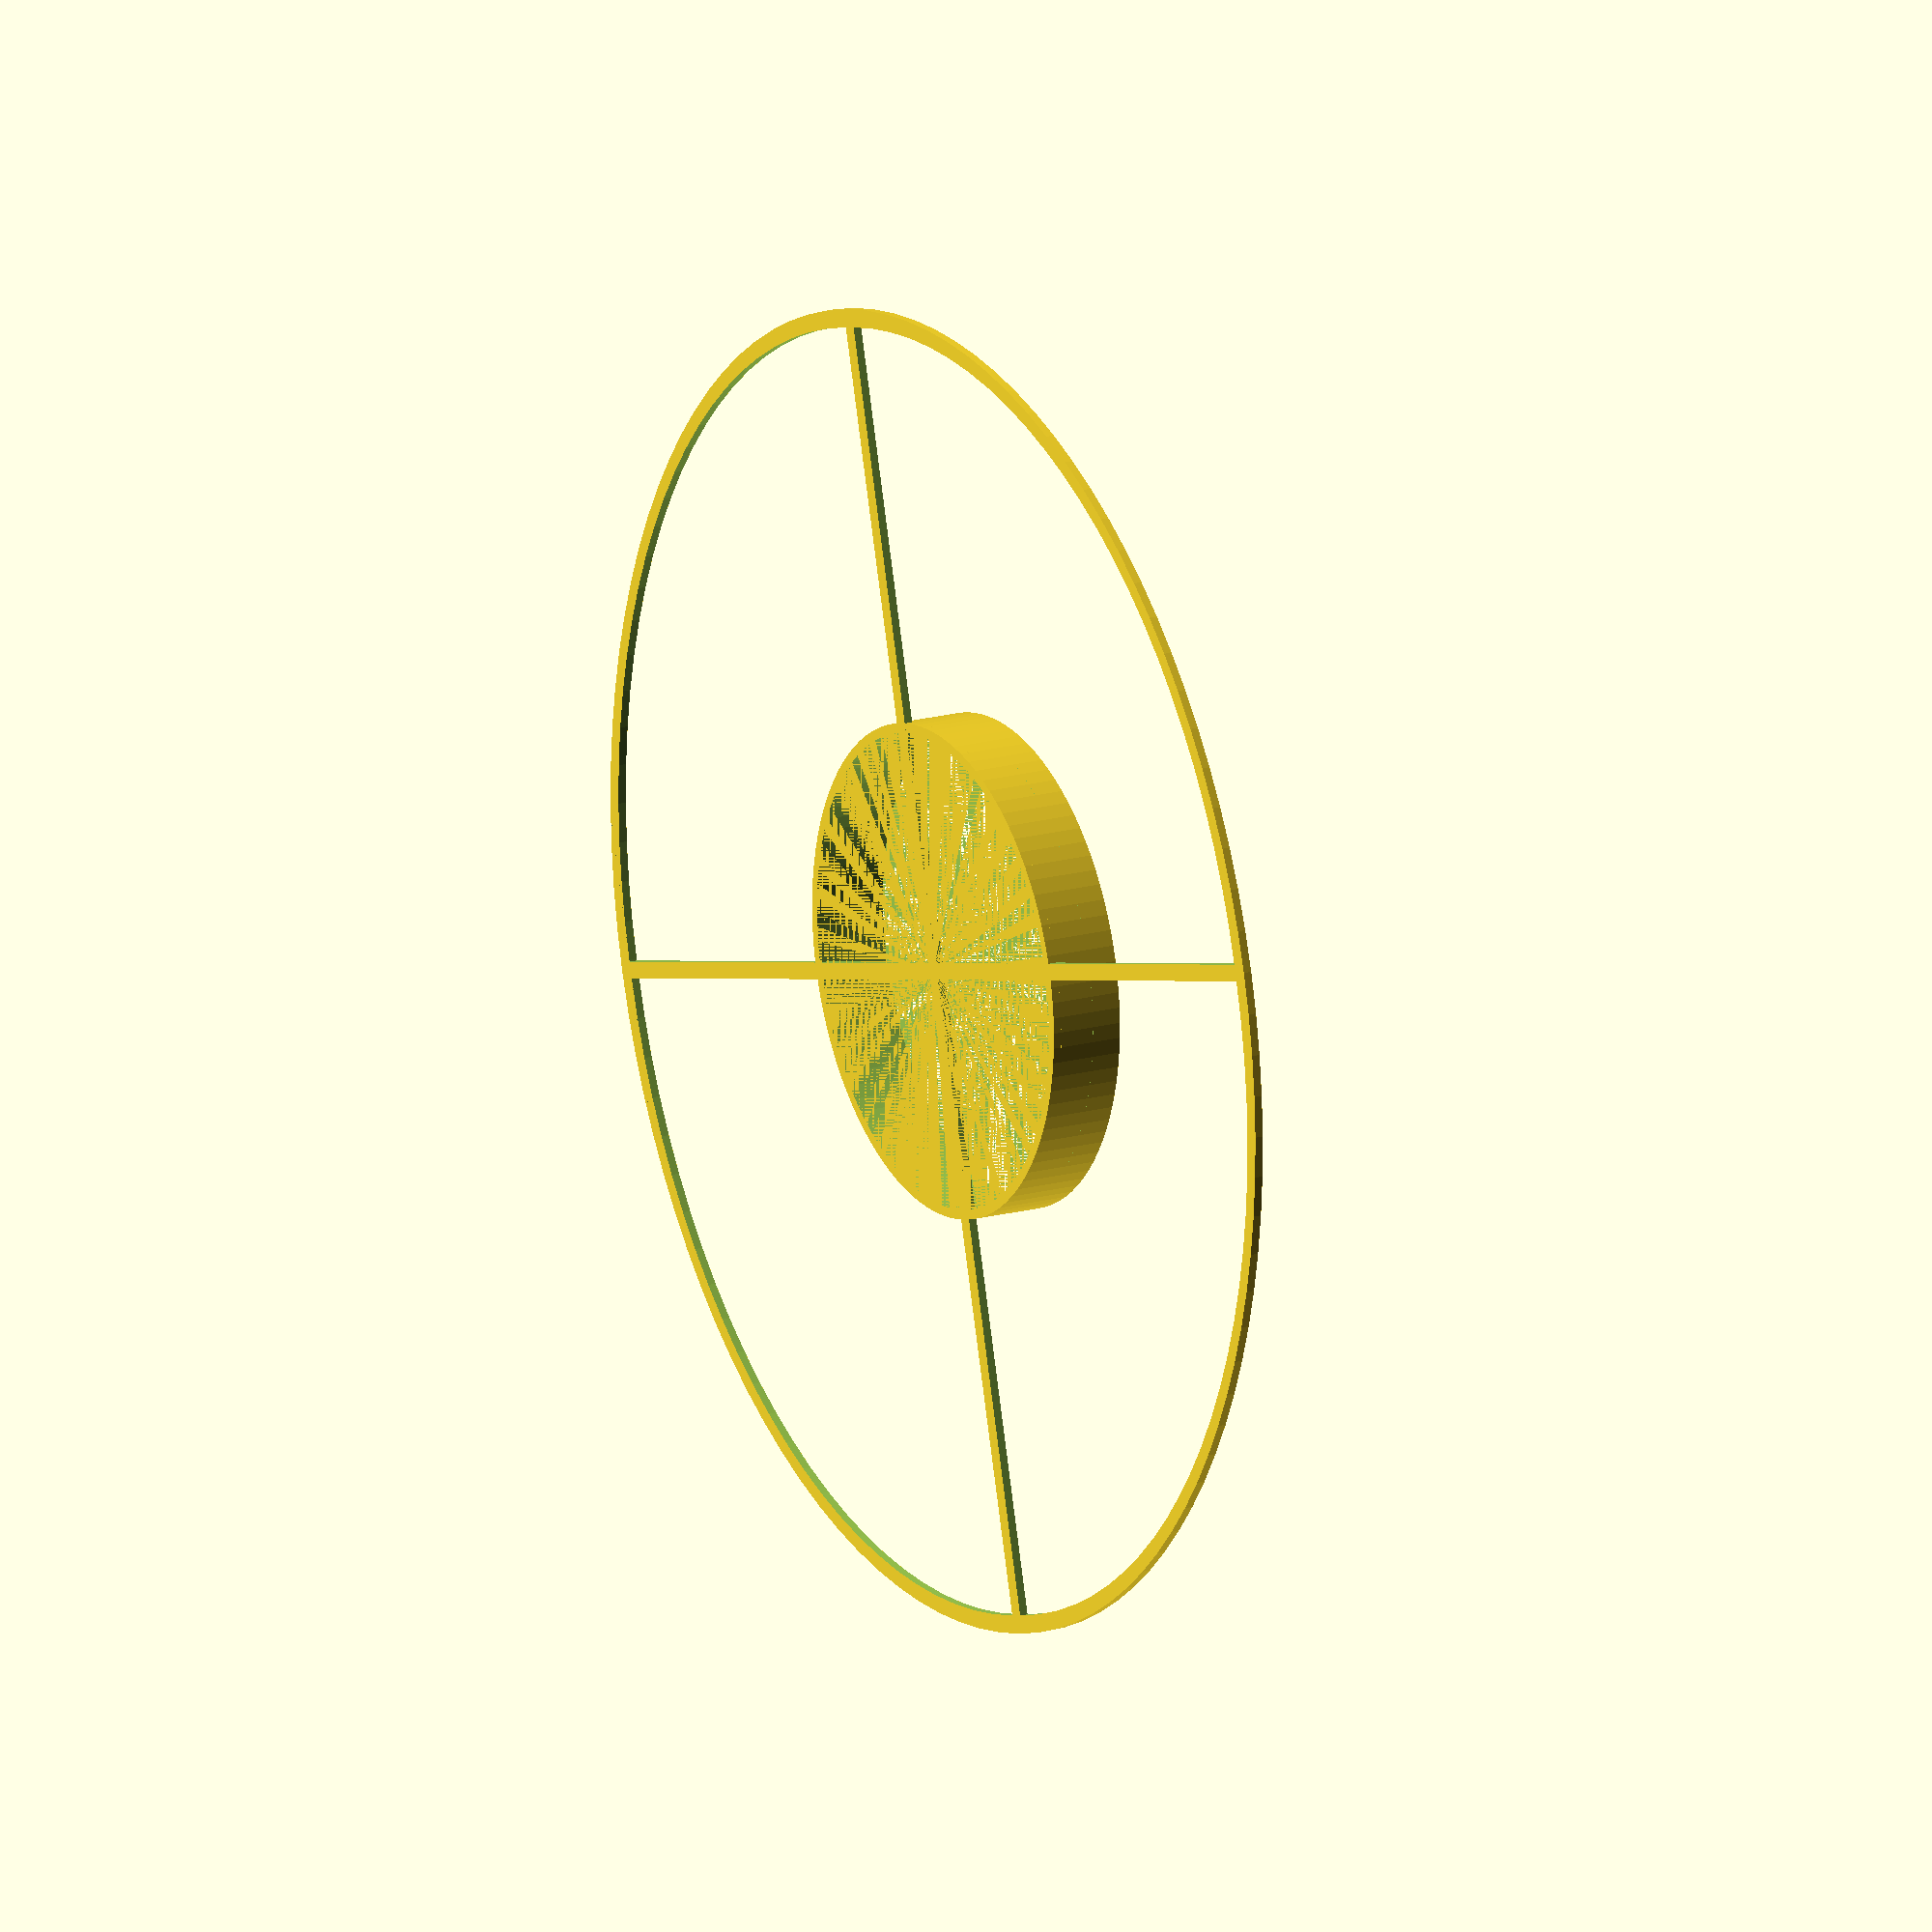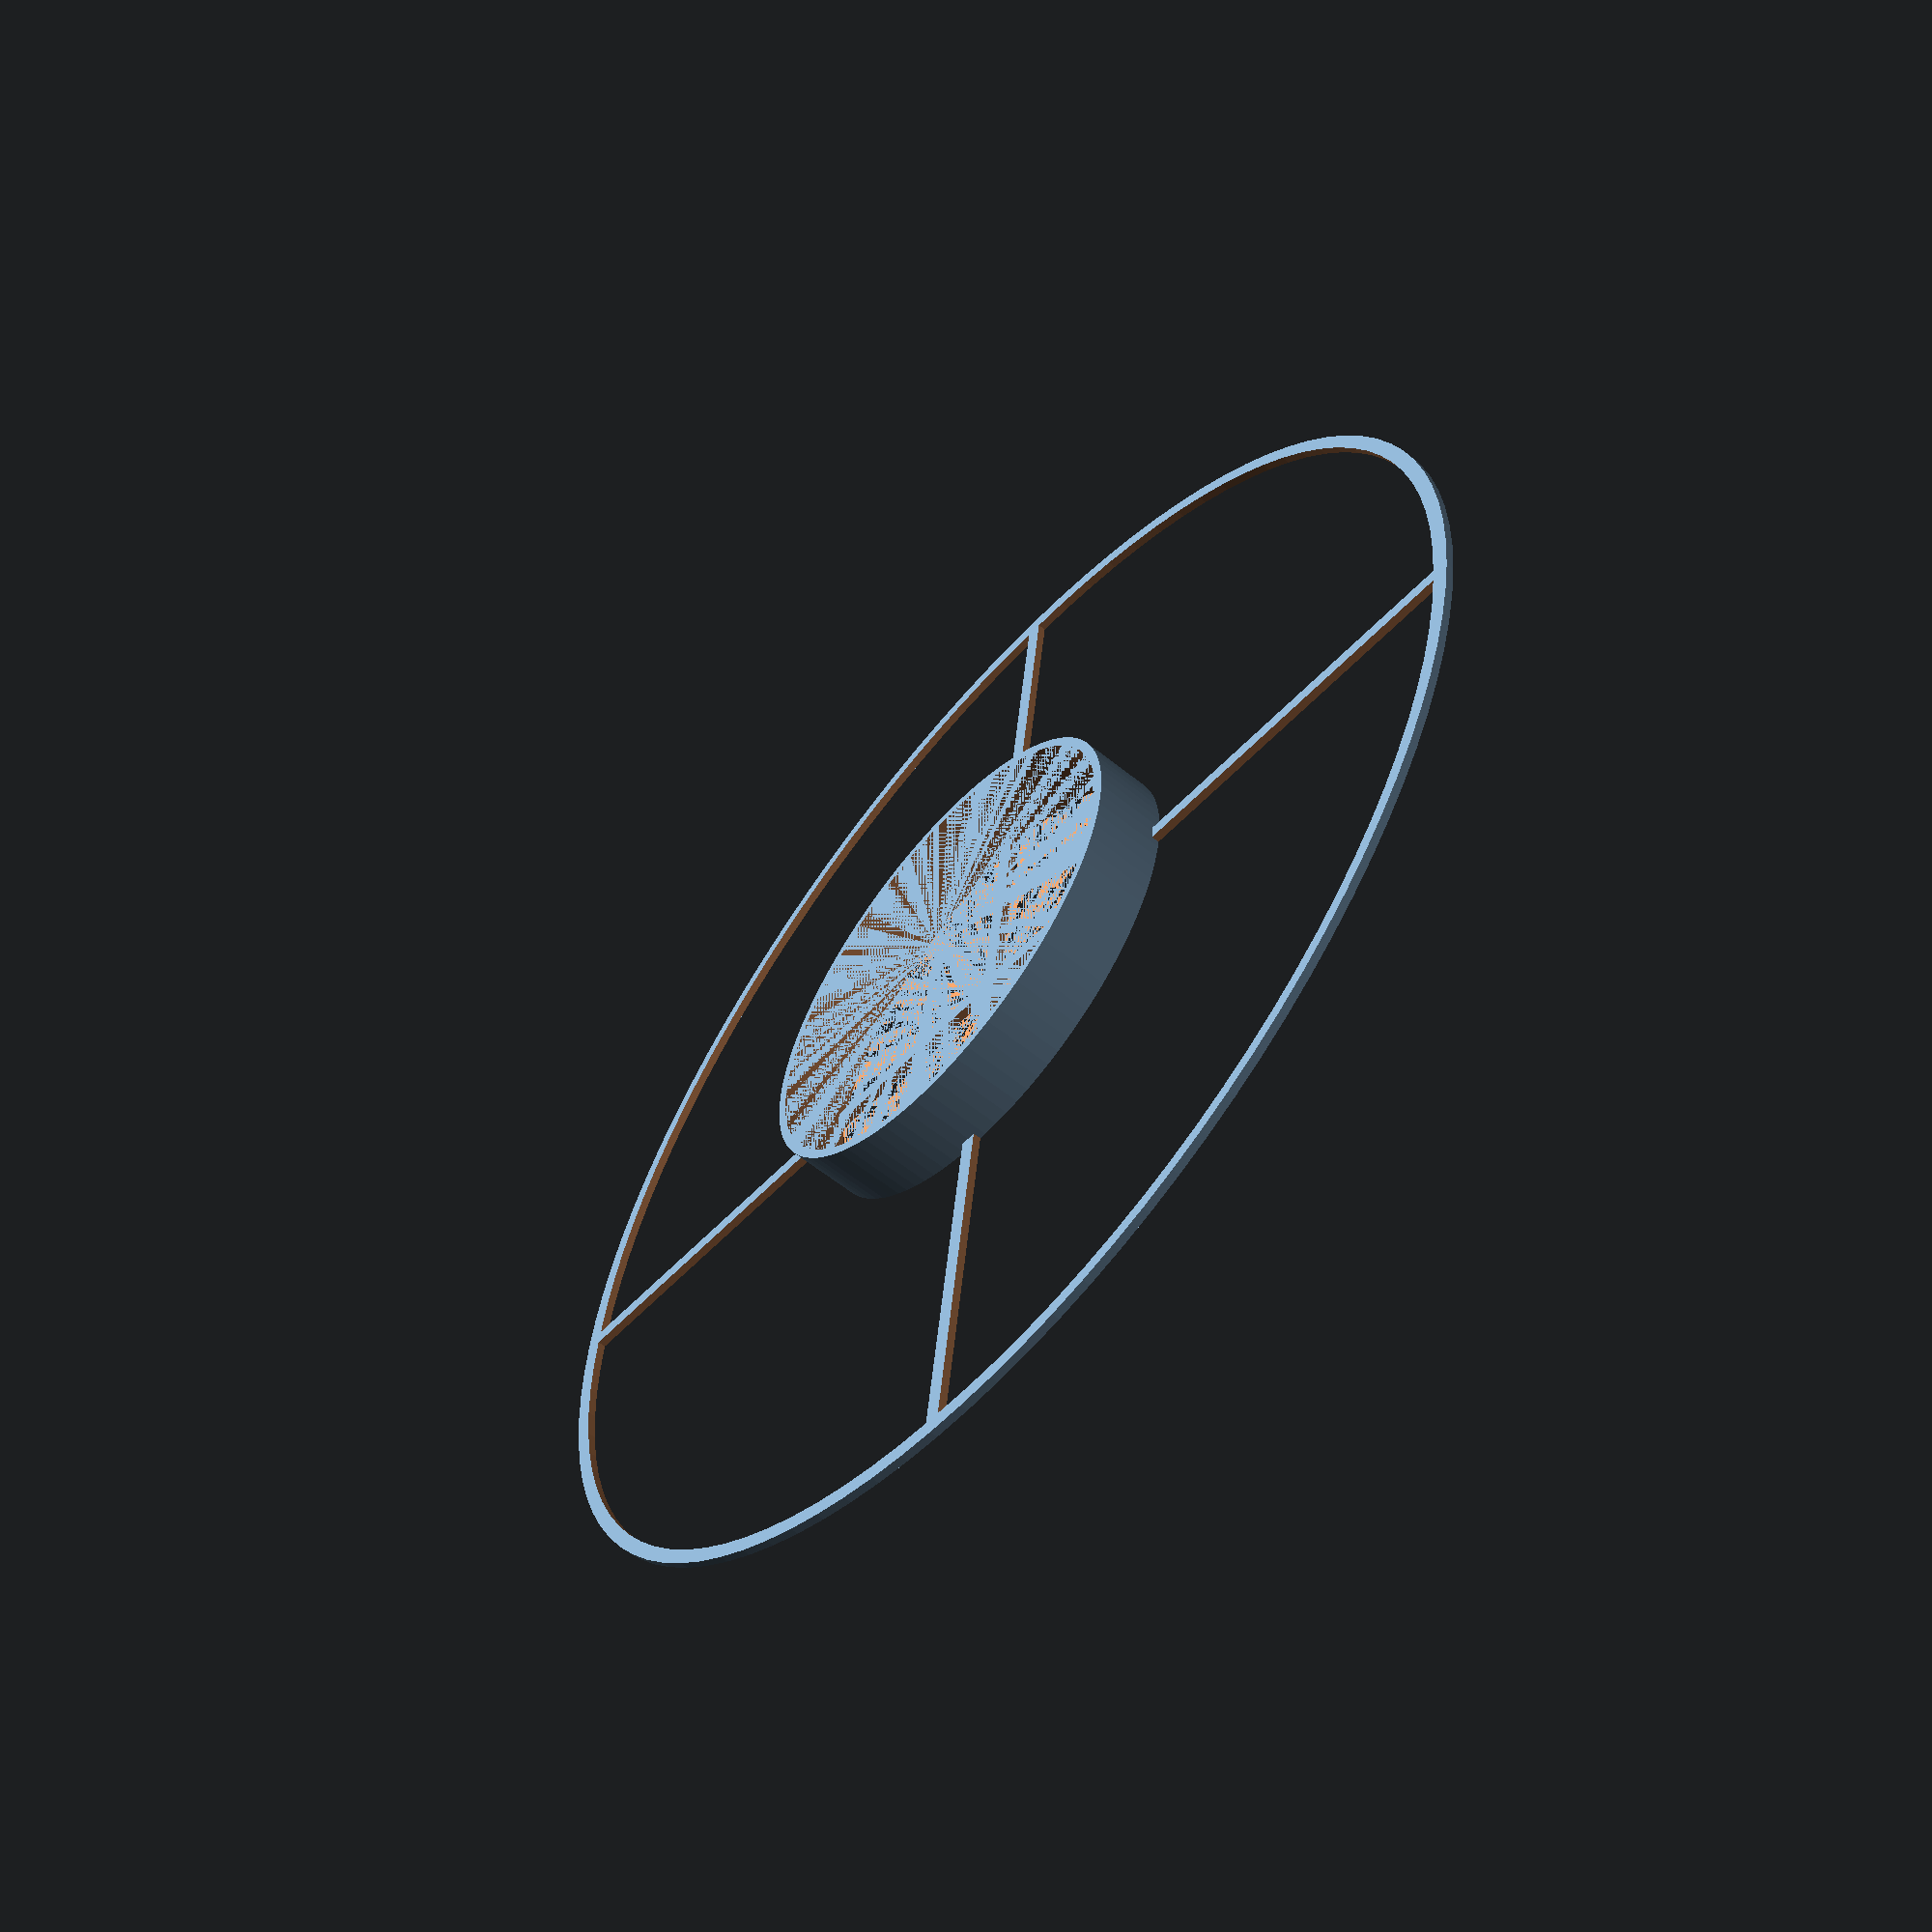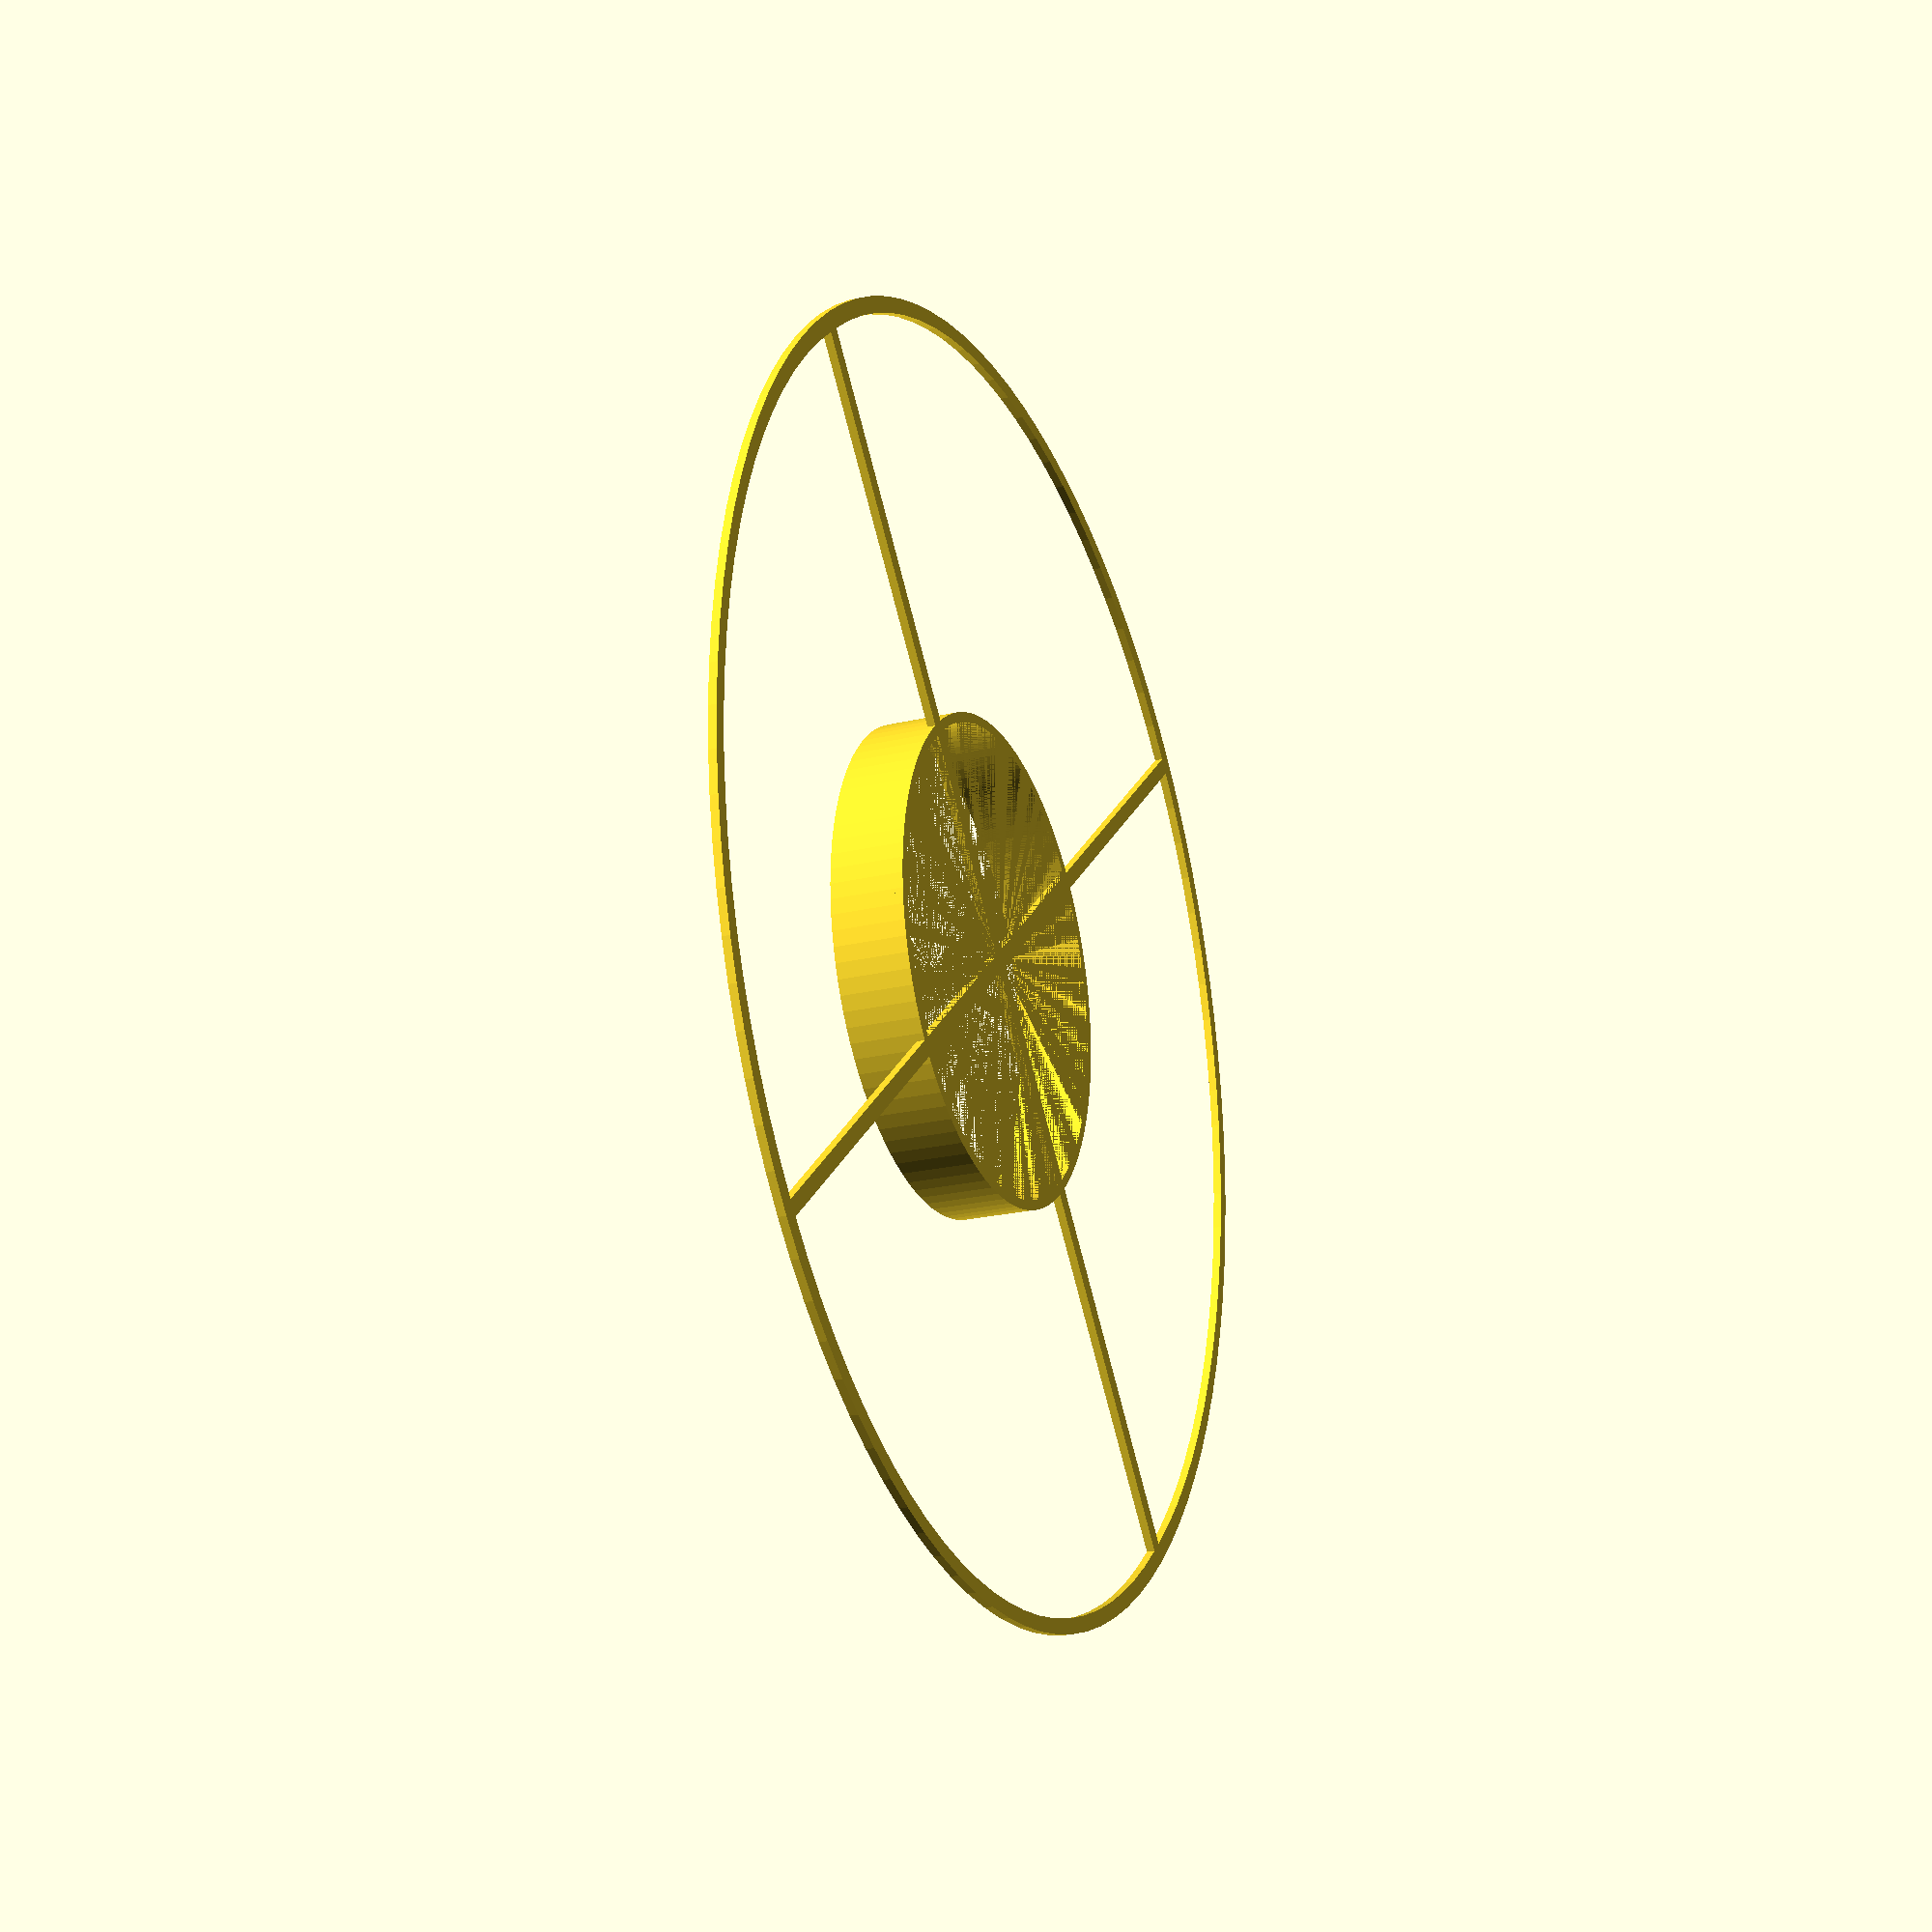
<openscad>
/*
Amplifier Dimensions
http://www.dell.com/content/products/productdetails.aspx/alienware-graphics-amplifier
  Height: 6.831" - (173.5mm)
  Depth: 16.124" - (409.55mm)
  Width: 7.303" - (185.5mm)

  measured
  width: 160mm

  angle of side is about 95 degrees

Laptop Dimensions
  About 327 wide at middle
  About 235 deep at middle
  About 225 deep at side
  About 25 thick

*/
screw_hole_diameter = 4;
depth = screw_hole_diameter*2;
amplifier_width=160;
bracket_width=amplifier_width+depth;
screw_hole_offset = bracket_width/2.5;

module amplifier_support() {
  
  leg_width = depth/2;
  leg_height = 65;
  height=depth;
  
  difference() {
    union() {
      translate([-(depth/2), -(bracket_width/2), 0]) {
        cube([depth, bracket_width, height]);
      }

      translate([-(depth/2.2),(bracket_width/2)-leg_width,0]) {
        rotate([0,0,5]) {
          cube([leg_height, leg_width, height]);
        }
      }
      
      translate([-(depth/2),-(bracket_width/2)-0.01,0]) {
        rotate([0,0,-5]) {
          cube([leg_height, leg_width, height]);
        }
      }
    }

    translate([0,screw_hole_offset,0]) { cylinder(h=depth, d=screw_hole_diameter, $fn=20); }
    translate([0,-screw_hole_offset,0]) { cylinder(h=depth, d=screw_hole_diameter, $fn=20); }
  }

}

module brace() {

  brace_height = depth;
  // brace_height = 1;
  module corner_connection() {
    
    translate([-screw_hole_offset, -screw_hole_offset, 0]) {
      difference() {
        union() {
          translate([depth*0.5,0,0]) {
            cube([depth*1.6,depth,brace_height], center=true);
          }
          translate([screw_hole_offset/2,screw_hole_offset/2,0]) {
            rotate([0,0,45]) {
              cube([screw_hole_offset*1.4,depth,brace_height], center=true);
            }
          }
        }
        color("red") {
          rotate([0,90,0]) {
            translate([0,0,depth/2]) {
              cylinder(d=screw_hole_diameter, h=depth*2, center=true, $fn=20);
            }
          }
        }
      }
    }
  }

  difference() {
    center_hole_diameter = depth*10;
    union() {
      // center node
      cylinder(d=center_hole_diameter,h=brace_height, center=true, $fn=100);

      union() {
        mirror([0,0,0]) { corner_connection(); }
        mirror([0,1,0]) { corner_connection(); }
      }

      mirror([1,0,0]) {
        union() {
          mirror([0,0,0]) { corner_connection(); }
          mirror([0,1,0]) { corner_connection(); }
        }
      }
    }
    cylinder(h=depth, d=center_hole_diameter*0.80, center=true, $fn=50);
  }
}

module tray() {
  center_hole_diameter = depth*10;

  module draw_wedge() {
    translate([1,1,0]) {
      scale(0.96) {
        intersection() {
          cylinder(h=depth*2, d=center_hole_diameter*2, center=true, $fn=100);
          translate([0,0,-(depth/2)]) {
            cube([center_hole_diameter,center_hole_diameter,depth*2]);
          }
        }
      }
    }
  }

  module place_wedge() {
    translate([0,0,-1]) {
      draw_wedge();
    }
  }
  translate([0,0,depth*1.5]) {
    difference() {
      cylinder(h=depth+1, d=center_hole_diameter*0.75, center=true, $fn=100);
      cylinder(h=depth+1, d=center_hole_diameter*0.72, center=true, $fn=100);
    }  
  }
  translate([0,0,depth*2]) {
    difference() {
      cylinder(h=1, d=center_hole_diameter*2, center=true, $fn=100);
      union() {
        mirror([0,0,0]) { place_wedge(); }
        mirror([0,1,0]) { place_wedge(); }
        mirror([1,1,0]) { place_wedge(); }
        mirror([1,0,0]) { place_wedge(); }
      }
    }
  }

}

// amplifier_support();

// brace();

tray();
</openscad>
<views>
elev=342.4 azim=344.6 roll=61.2 proj=o view=wireframe
elev=58.8 azim=262.7 roll=230.1 proj=p view=solid
elev=202.8 azim=229.0 roll=247.7 proj=p view=solid
</views>
